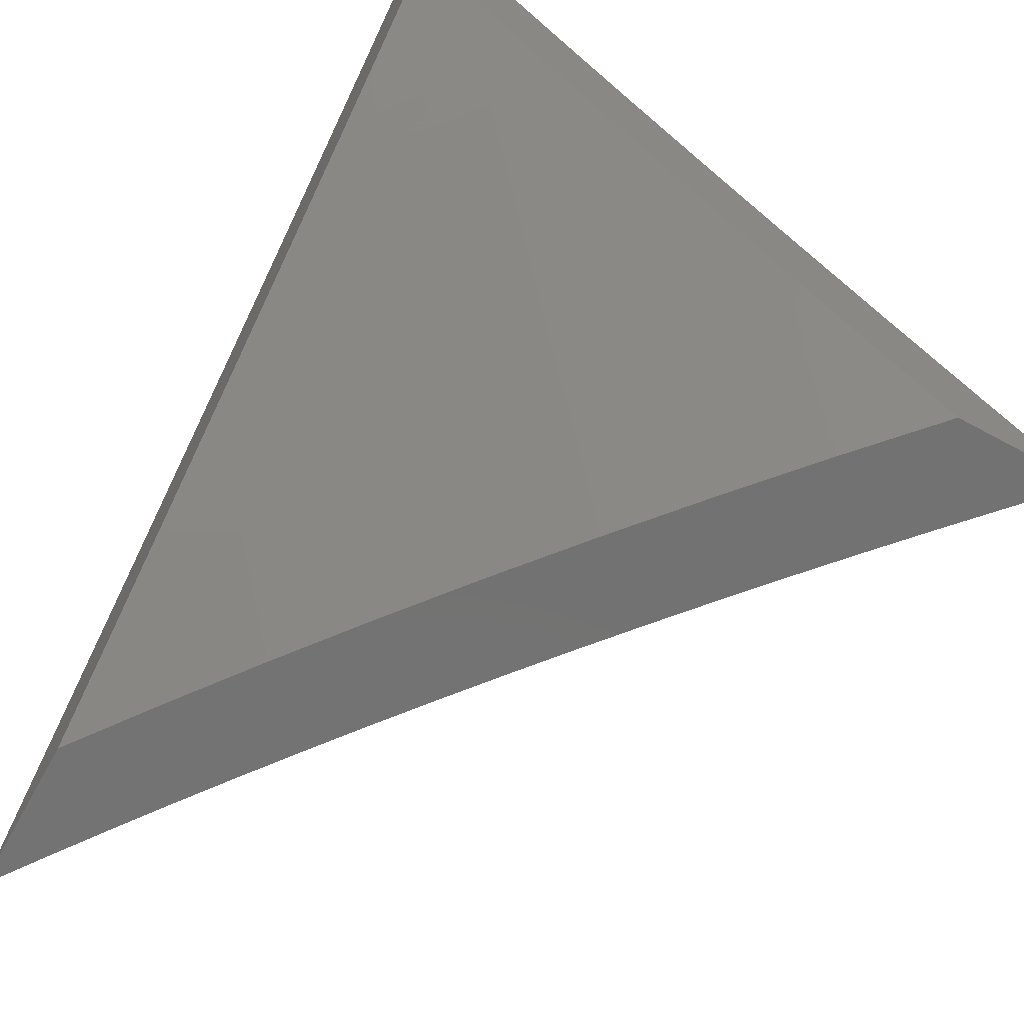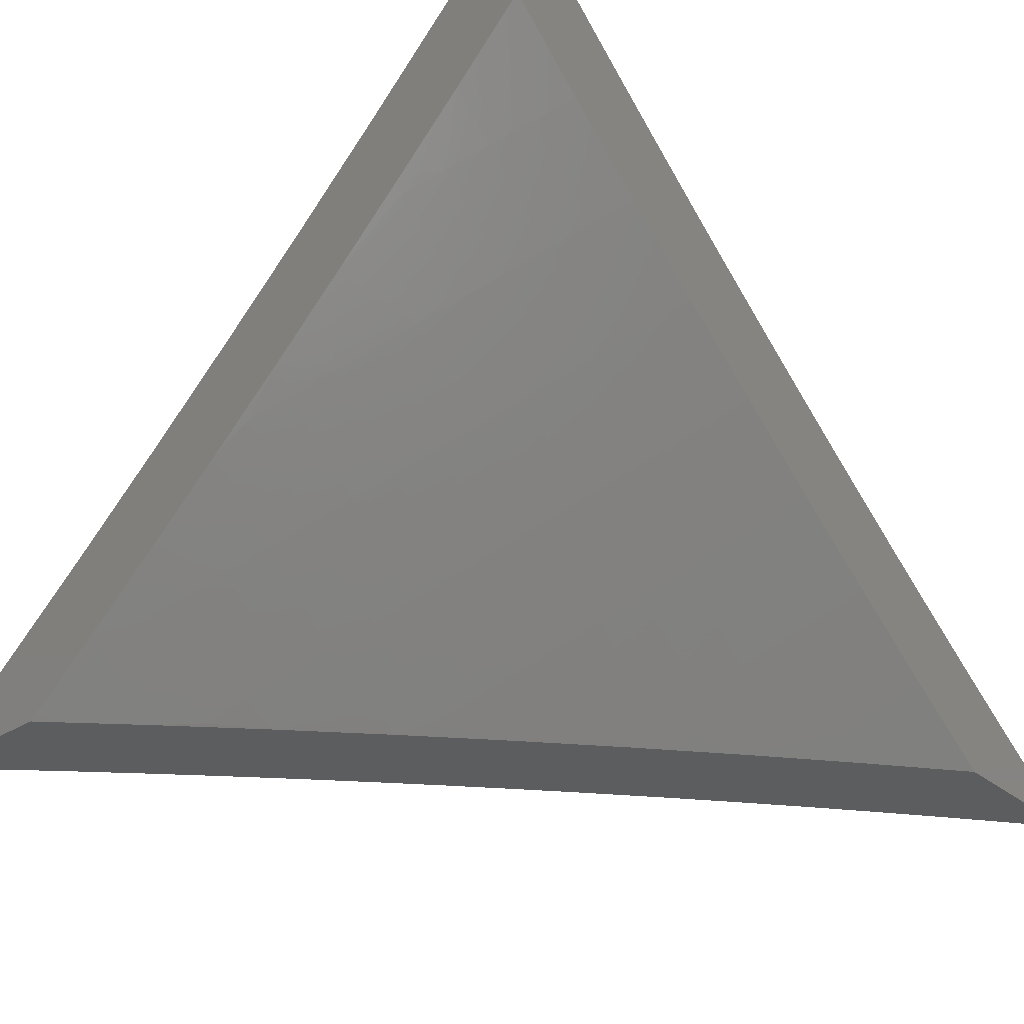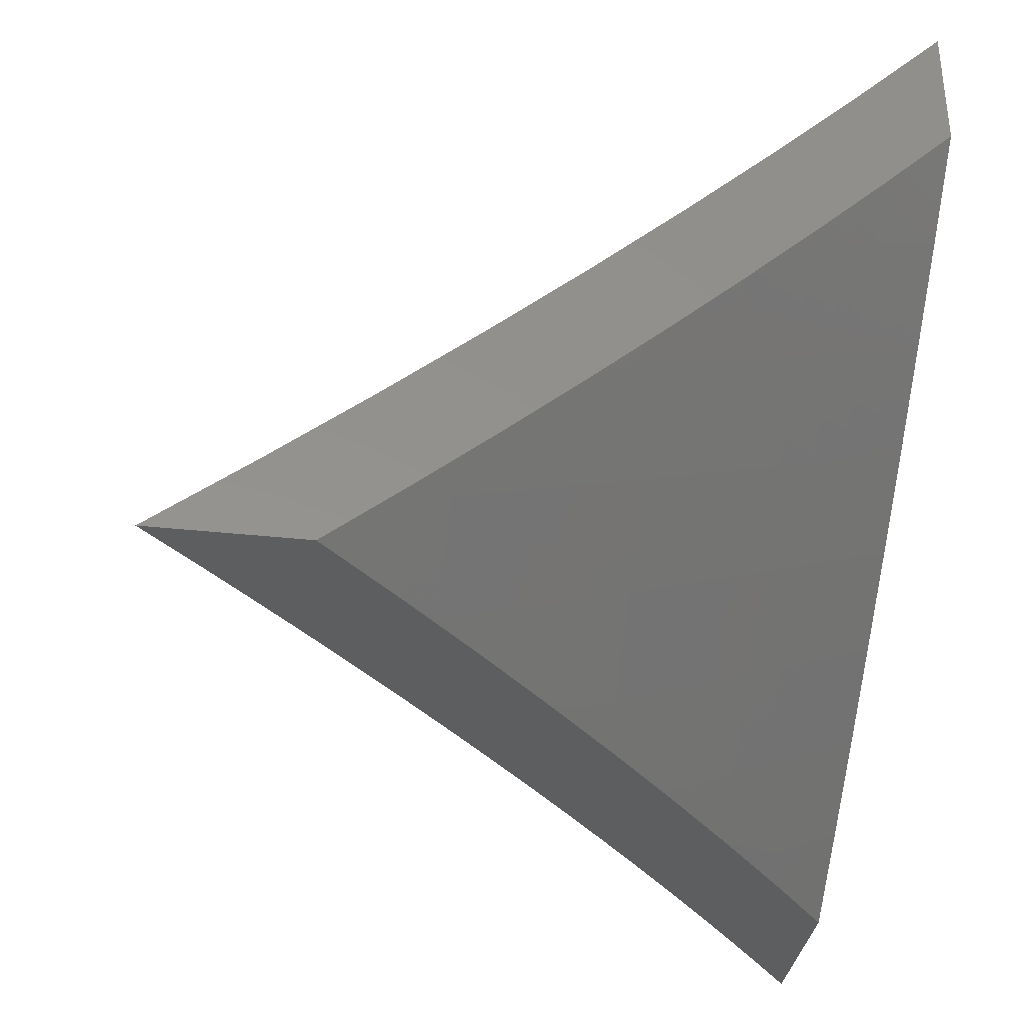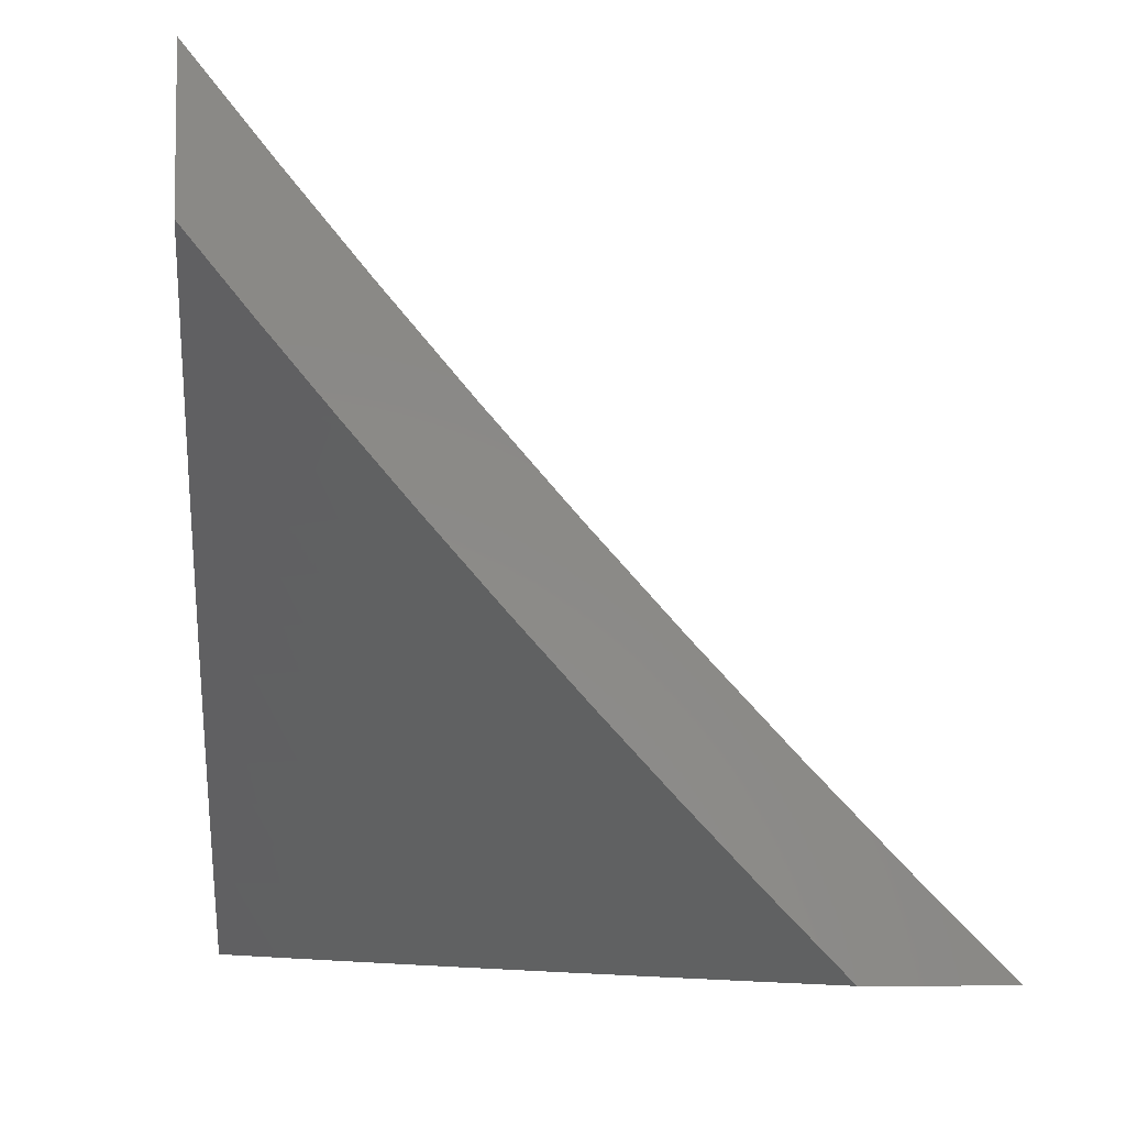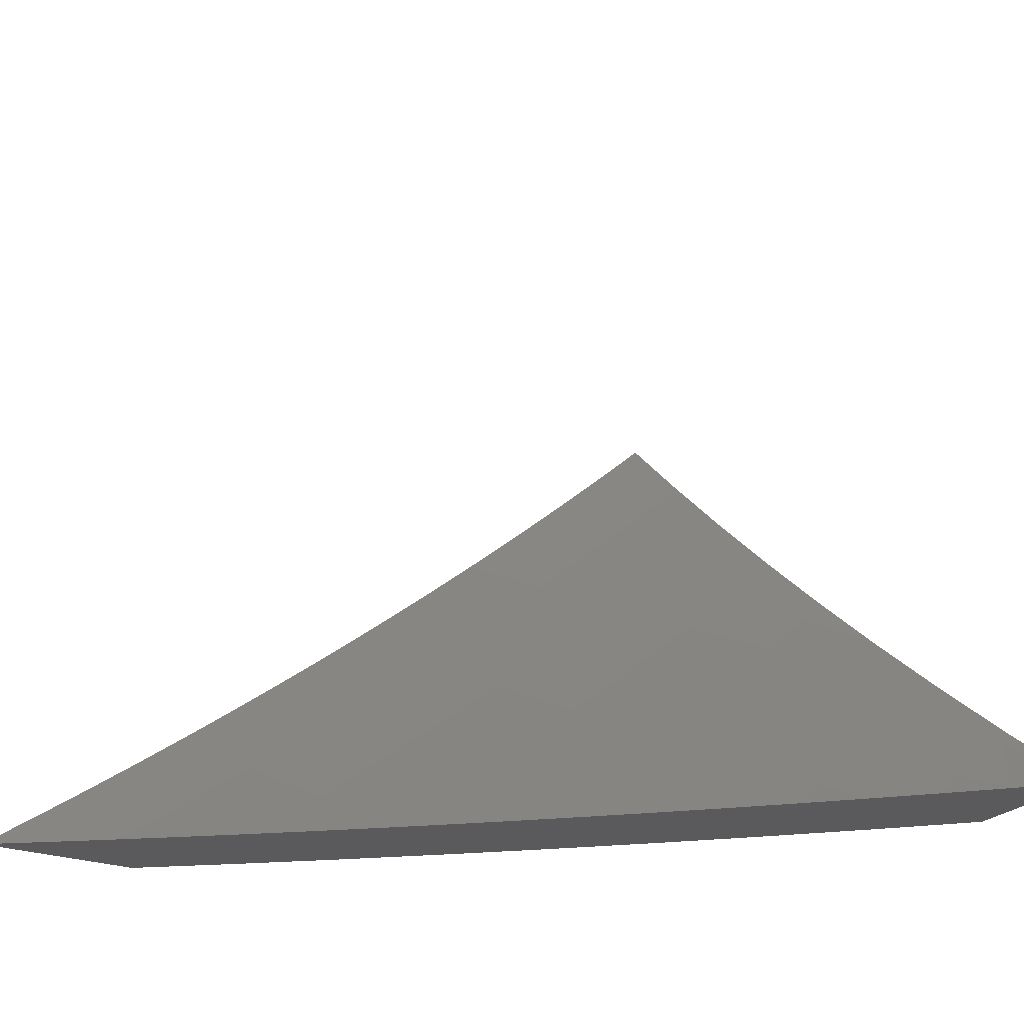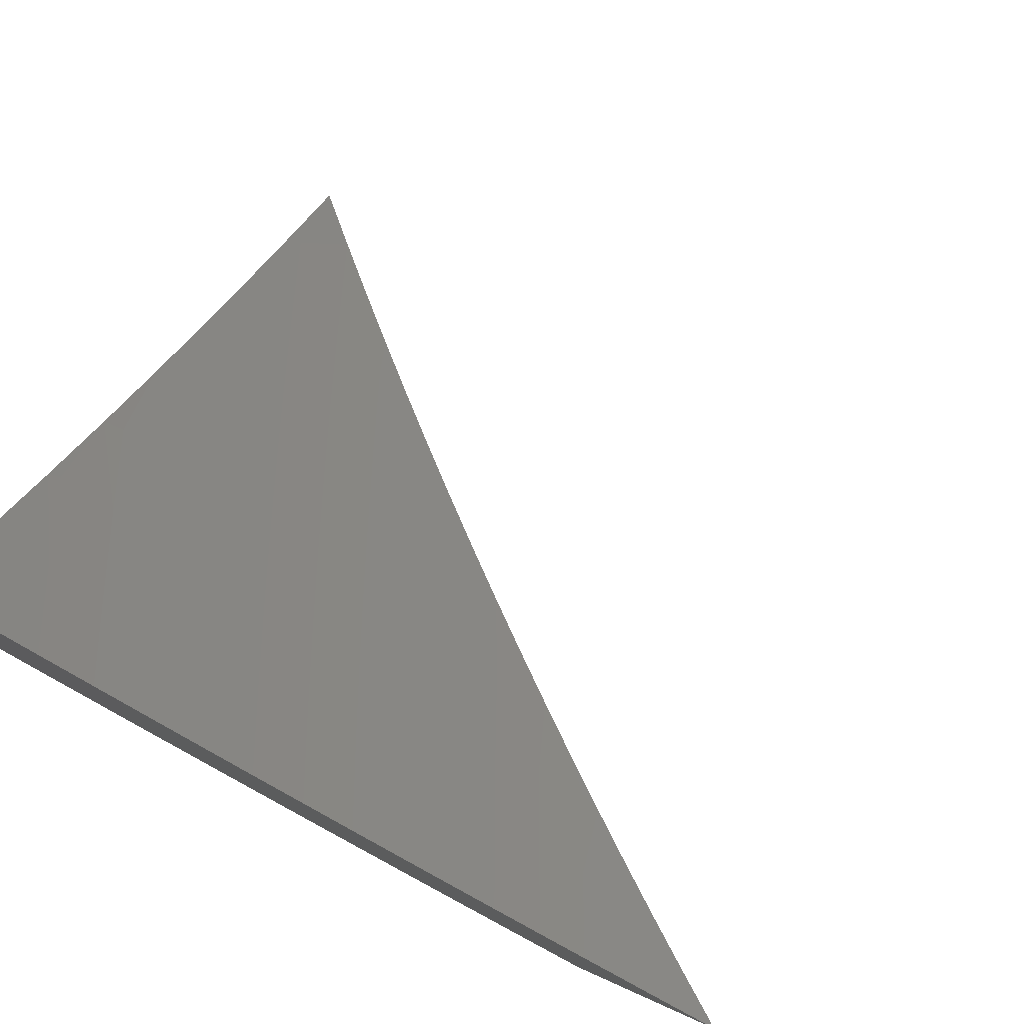
<metadata>
{"format":"stl","ext":"stl","renderer":"f3d","projection":"perspective","resolution":1024,"background":"white","views":[{"elev":-64.3,"azim":61.2,"up":"+Z"},{"elev":-32.2,"azim":131.3,"up":"+Y"},{"elev":-34.3,"azim":81.5,"up":"+Y"},{"elev":-6.1,"azim":86.4,"up":"+Z"},{"elev":-24.7,"azim":-31.3,"up":"+Y"},{"elev":73.6,"azim":-155.9,"up":"+Y"}]}
</metadata>
<code>
# stl→obj: 173 verts, 342 faces
v 6 -6.229 -7
v 5.943 -6.281 -7
v 6 -6.331 -6.897
v 5.996 -6.337 -6.895
v 6 -6.432 -6.793
v 5.938 -6.389 -6.895
v 5.989 -6.445 -6.788
v 5.879 -6.441 -6.895
v 5.93 -6.497 -6.788
v 5.82 -6.492 -6.895
v 5.871 -6.549 -6.788
v 5.76 -6.543 -6.895
v 5.811 -6.6 -6.788
v 5.7 -6.593 -6.895
v 5.75 -6.65 -6.788
v 5.64 -6.642 -6.895
v 5.689 -6.7 -6.788
v 5.579 -6.691 -6.895
v 5.628 -6.749 -6.788
v 5.518 -6.739 -6.895
v 5.566 -6.798 -6.788
v 5.456 -6.787 -6.895
v 5.504 -6.846 -6.788
v 5.394 -6.835 -6.895
v 5.441 -6.894 -6.788
v 5.331 -6.881 -6.895
v 5.378 -6.941 -6.788
v 5.268 -6.927 -6.895
v 5.314 -6.988 -6.788
v 5.286 -7 -6.798
v 5.349 -7 -6.746
v 5.885 -6.333 -7
v 5.827 -6.384 -7
v 5.768 -6.434 -7
v 5.709 -6.485 -7
v 5.65 -6.534 -7
v 5.59 -6.583 -7
v 5.53 -6.632 -7
v 5.469 -6.68 -7
v 5.408 -6.727 -7
v 5.346 -6.774 -7
v 5.284 -6.82 -7
v 5.222 -6.866 -7
v 5.159 -6.911 -7
v 5.205 -6.973 -6.895
v 5.224 -7 -6.849
v 5.16 -7 -6.9
v 5.096 -6.956 -7
v 5.032 -7 -7
v 5.096 -7 -6.95
v 5.41 -7 -6.693
v 5.487 -6.953 -6.681
v 5.472 -7 -6.64
v 5.533 -7 -6.586
v 5.593 -7 -6.531
v 5.596 -6.962 -6.574
v 5.55 -6.905 -6.681
v 5.653 -7 -6.477
v 5.659 -6.913 -6.574
v 5.613 -6.856 -6.681
v 5.705 -6.969 -6.465
v 5.712 -7 -6.421
v 5.771 -7 -6.365
v 5.829 -7 -6.308
v 5.814 -6.973 -6.356
v 5.768 -6.919 -6.465
v 5.877 -6.922 -6.356
v 5.886 -7 -6.251
v 5.922 -6.975 -6.246
v 5.943 -7 -6.193
v 5.986 -6.923 -6.246
v 6 -7 -6.135
v 6 -6.909 -6.248
v 5.94 -6.871 -6.356
v 6 -6.817 -6.36
v 5.894 -6.817 -6.465
v 5.956 -6.765 -6.465
v 5.847 -6.762 -6.574
v 5.908 -6.711 -6.574
v 5.799 -6.707 -6.681
v 5.86 -6.656 -6.681
v 6 -6.723 -6.47
v 5.969 -6.659 -6.574
v 6 -6.628 -6.579
v 5.92 -6.604 -6.681
v 5.981 -6.552 -6.681
v 6 -6.53 -6.687
v 5.737 -6.757 -6.681
v 5.785 -6.813 -6.574
v 5.832 -6.868 -6.465
v 5.675 -6.807 -6.681
v 5.722 -6.863 -6.574
v 5.328 -7 -6.918
v 5.227 -7 -7
v 5.346 -6.952 -6.958
v 5.327 -6.927 -7
v 5.446 -6.877 -6.958
v 5.427 -6.853 -7
v 5.544 -6.802 -6.958
v 5.525 -6.778 -7
v 5.642 -6.725 -6.958
v 5.622 -6.701 -7
v 5.738 -6.646 -6.958
v 5.718 -6.623 -7
v 5.834 -6.566 -6.958
v 5.813 -6.543 -7
v 5.928 -6.485 -6.958
v 5.907 -6.462 -7
v 6 -6.461 -6.917
v 6 -6.38 -7
v 6 -6.541 -6.832
v 5.969 -6.53 -6.872
v 5.949 -6.508 -6.915
v 5.99 -6.553 -6.83
v 6 -6.62 -6.747
v 5.895 -6.635 -6.83
v 5.915 -6.657 -6.787
v 5.798 -6.715 -6.83
v 5.818 -6.738 -6.787
v 5.701 -6.795 -6.83
v 5.72 -6.818 -6.787
v 5.602 -6.873 -6.83
v 5.621 -6.896 -6.787
v 5.502 -6.949 -6.83
v 5.521 -6.973 -6.787
v 5.428 -7 -6.835
v 5.527 -7 -6.751
v 5.54 -6.996 -6.744
v 5.624 -7 -6.665
v 5.659 -6.942 -6.7
v 5.677 -6.965 -6.657
v 5.777 -6.886 -6.657
v 5.796 -6.909 -6.614
v 5.895 -6.828 -6.614
v 5.914 -6.85 -6.57
v 6 -6.775 -6.573
v 6 -6.851 -6.485
v 6 -6.698 -6.661
v 5.954 -6.702 -6.7
v 5.934 -6.68 -6.744
v 5.993 -6.746 -6.614
v 5.974 -6.724 -6.657
v 5.857 -6.783 -6.7
v 5.837 -6.761 -6.744
v 5.739 -6.841 -6.744
v 6 -6.926 -6.396
v 5.971 -6.915 -6.439
v 5.952 -6.894 -6.483
v 5.933 -6.872 -6.526
v 5.833 -6.953 -6.526
v 5.815 -6.931 -6.57
v 5.72 -7 -6.577
v 5.696 -6.988 -6.614
v 5.989 -6.937 -6.395
v 6 -7 -6.306
v 5.908 -7 -6.398
v 5.815 -7 -6.488
v 5.87 -6.997 -6.439
v 5.852 -6.975 -6.483
v 5.365 -6.976 -6.915
v 5.484 -6.925 -6.872
v 5.465 -6.902 -6.915
v 5.564 -6.826 -6.915
v 5.662 -6.748 -6.915
v 5.759 -6.669 -6.915
v 5.854 -6.589 -6.915
v 5.583 -6.849 -6.872
v 5.64 -6.919 -6.744
v 5.681 -6.772 -6.872
v 5.778 -6.692 -6.872
v 5.874 -6.612 -6.872
v 5.758 -6.864 -6.7
v 5.876 -6.806 -6.657
f 1 2 3
f 3 2 4
f 3 4 5
f 5 4 6
f 5 6 7
f 7 6 8
f 7 8 9
f 9 8 10
f 9 10 11
f 11 10 12
f 11 12 13
f 13 12 14
f 13 14 15
f 15 14 16
f 15 16 17
f 17 16 18
f 17 18 19
f 19 18 20
f 19 20 21
f 21 20 22
f 21 22 23
f 23 22 24
f 23 24 25
f 25 24 26
f 25 26 27
f 27 26 28
f 27 28 29
f 29 28 30
f 29 30 31
f 2 32 4
f 4 32 6
f 32 33 6
f 6 33 8
f 33 34 8
f 8 34 10
f 34 35 10
f 10 35 12
f 35 36 12
f 12 36 14
f 36 37 14
f 14 37 16
f 37 38 16
f 16 38 18
f 38 39 18
f 18 39 20
f 39 40 20
f 20 40 22
f 40 41 22
f 22 41 24
f 41 42 24
f 24 42 26
f 42 43 26
f 26 43 28
f 43 44 28
f 28 44 45
f 28 45 46
f 46 45 47
f 47 45 44
f 47 44 48
f 49 50 48
f 48 50 47
f 46 30 28
f 29 31 27
f 27 31 51
f 27 51 52
f 52 51 53
f 52 53 54
f 55 56 54
f 54 56 57
f 54 57 52
f 52 57 25
f 52 25 27
f 55 58 56
f 56 58 59
f 56 59 57
f 57 59 60
f 57 60 23
f 23 60 21
f 59 58 61
f 61 58 62
f 61 62 63
f 64 65 63
f 63 65 66
f 63 66 61
f 61 66 59
f 65 64 67
f 67 64 68
f 67 68 69
f 69 68 70
f 69 70 71
f 71 70 72
f 71 72 73
f 71 73 74
f 74 73 75
f 74 75 76
f 76 75 77
f 76 77 78
f 78 77 79
f 78 79 80
f 80 79 81
f 80 81 15
f 15 81 13
f 75 82 77
f 77 82 79
f 79 82 83
f 83 82 84
f 83 84 85
f 85 84 86
f 85 86 11
f 11 86 9
f 84 87 86
f 86 87 9
f 9 87 7
f 7 87 5
f 11 13 85
f 85 13 81
f 85 81 83
f 83 81 79
f 15 17 80
f 80 17 88
f 80 88 78
f 78 88 89
f 78 89 76
f 76 89 90
f 76 90 74
f 74 90 67
f 74 67 71
f 71 67 69
f 17 19 88
f 88 19 91
f 88 91 89
f 89 91 92
f 89 92 90
f 90 92 66
f 90 66 67
f 67 66 65
f 19 21 91
f 91 21 60
f 91 60 92
f 92 60 59
f 92 59 66
f 25 57 23
f 93 94 95
f 95 94 96
f 95 96 97
f 97 96 98
f 97 98 99
f 99 98 100
f 99 100 101
f 101 100 102
f 101 102 103
f 103 102 104
f 103 104 105
f 105 104 106
f 105 106 107
f 107 106 108
f 107 108 109
f 109 108 110
f 111 112 109
f 109 112 113
f 109 113 107
f 107 113 105
f 112 111 114
f 114 111 115
f 114 115 116
f 116 115 117
f 116 117 118
f 118 117 119
f 118 119 120
f 120 119 121
f 120 121 122
f 122 121 123
f 122 123 124
f 124 123 125
f 124 125 126
f 126 125 127
f 127 125 128
f 127 128 129
f 129 128 130
f 129 130 131
f 131 130 132
f 131 132 133
f 133 132 134
f 133 134 135
f 135 134 136
f 135 136 137
f 138 139 115
f 115 139 140
f 115 140 117
f 117 140 119
f 136 141 138
f 138 141 142
f 138 142 139
f 139 142 143
f 139 143 144
f 144 143 145
f 144 145 121
f 121 145 123
f 146 147 137
f 137 147 148
f 137 148 149
f 149 148 150
f 149 150 151
f 151 150 152
f 151 152 133
f 133 152 153
f 133 153 131
f 131 153 129
f 147 146 154
f 154 146 155
f 154 155 156
f 157 158 156
f 156 158 147
f 156 147 154
f 152 150 157
f 157 150 159
f 157 159 158
f 158 159 147
f 152 129 153
f 93 160 126
f 126 160 161
f 126 161 124
f 124 161 122
f 160 93 95
f 160 95 162
f 162 95 97
f 162 97 163
f 163 97 99
f 163 99 164
f 164 99 101
f 164 101 165
f 165 101 103
f 165 103 166
f 166 103 105
f 166 105 113
f 160 162 161
f 161 162 167
f 161 167 122
f 122 167 120
f 167 162 163
f 128 125 168
f 168 125 123
f 168 123 145
f 167 163 169
f 169 163 164
f 169 164 170
f 170 164 165
f 170 165 171
f 171 165 166
f 171 166 112
f 112 166 113
f 128 168 130
f 130 168 172
f 130 172 132
f 132 172 173
f 132 173 134
f 134 173 141
f 134 141 136
f 172 168 145
f 118 120 169
f 169 120 167
f 118 169 170
f 144 121 119
f 173 172 143
f 143 172 145
f 149 151 135
f 135 151 133
f 147 159 148
f 148 159 150
f 116 118 170
f 116 170 171
f 139 144 140
f 140 144 119
f 141 173 142
f 142 173 143
f 137 149 135
f 114 116 171
f 114 171 112
f 72 70 155
f 155 70 68
f 155 68 156
f 156 68 64
f 156 64 63
f 156 63 157
f 157 63 62
f 157 62 58
f 157 58 152
f 152 58 55
f 152 55 129
f 129 55 54
f 129 54 53
f 129 53 127
f 127 53 51
f 127 51 126
f 126 51 31
f 126 31 30
f 126 30 93
f 93 30 46
f 93 46 94
f 94 46 47
f 94 47 50
f 50 49 94
f 49 48 94
f 94 48 44
f 94 44 43
f 94 43 96
f 96 43 42
f 96 42 98
f 98 42 41
f 98 41 40
f 98 40 100
f 100 40 39
f 100 39 102
f 102 39 38
f 102 38 37
f 102 37 104
f 104 37 36
f 104 36 106
f 106 36 35
f 106 35 34
f 106 34 108
f 108 34 33
f 108 33 32
f 108 32 110
f 110 32 2
f 110 2 1
f 1 3 110
f 110 3 109
f 109 3 5
f 109 5 111
f 111 5 87
f 111 87 115
f 115 87 84
f 115 84 138
f 138 84 136
f 136 84 82
f 136 82 137
f 137 82 75
f 137 75 146
f 146 75 73
f 146 73 155
f 155 73 72

</code>
